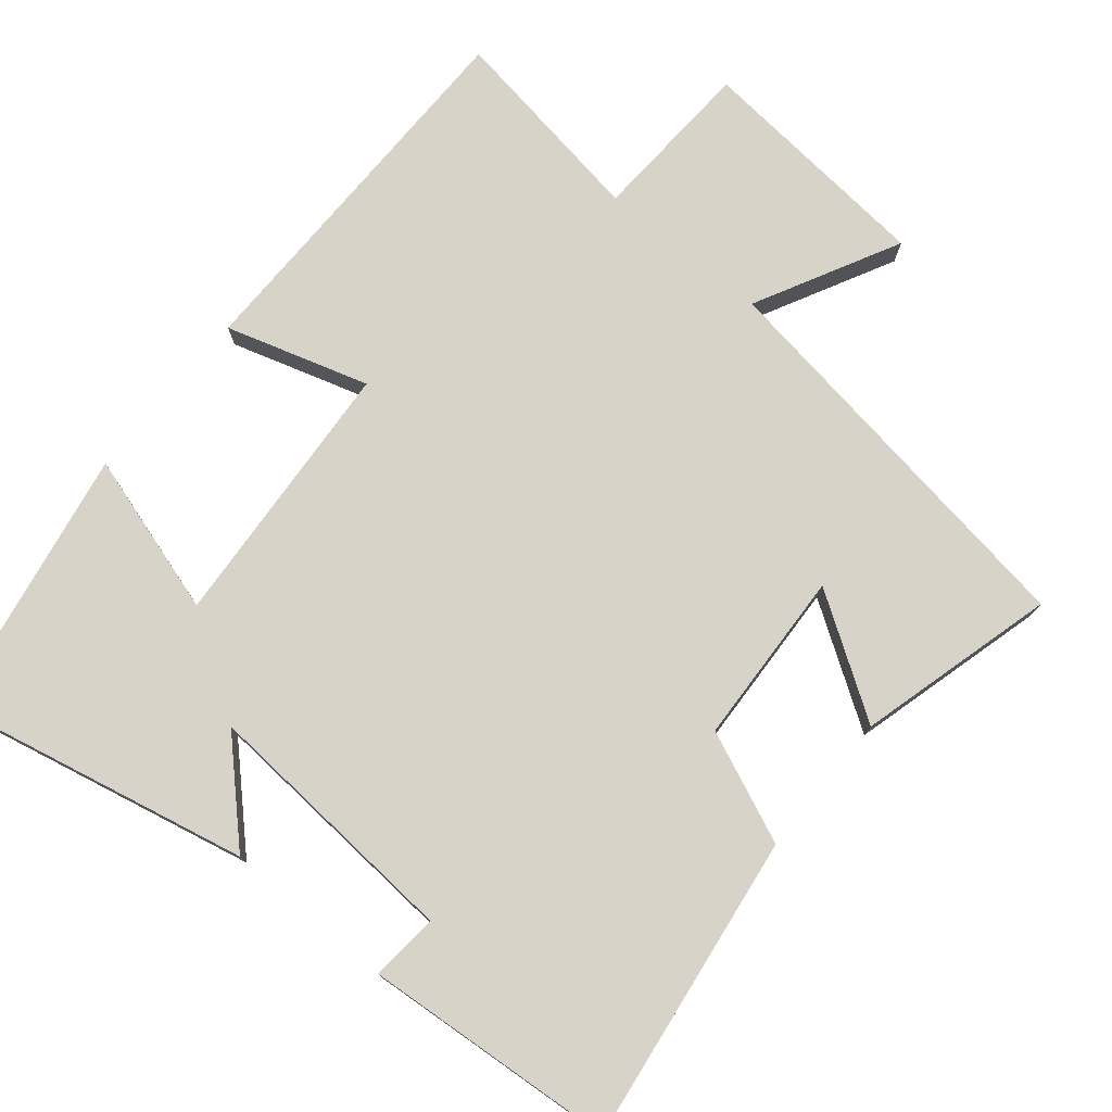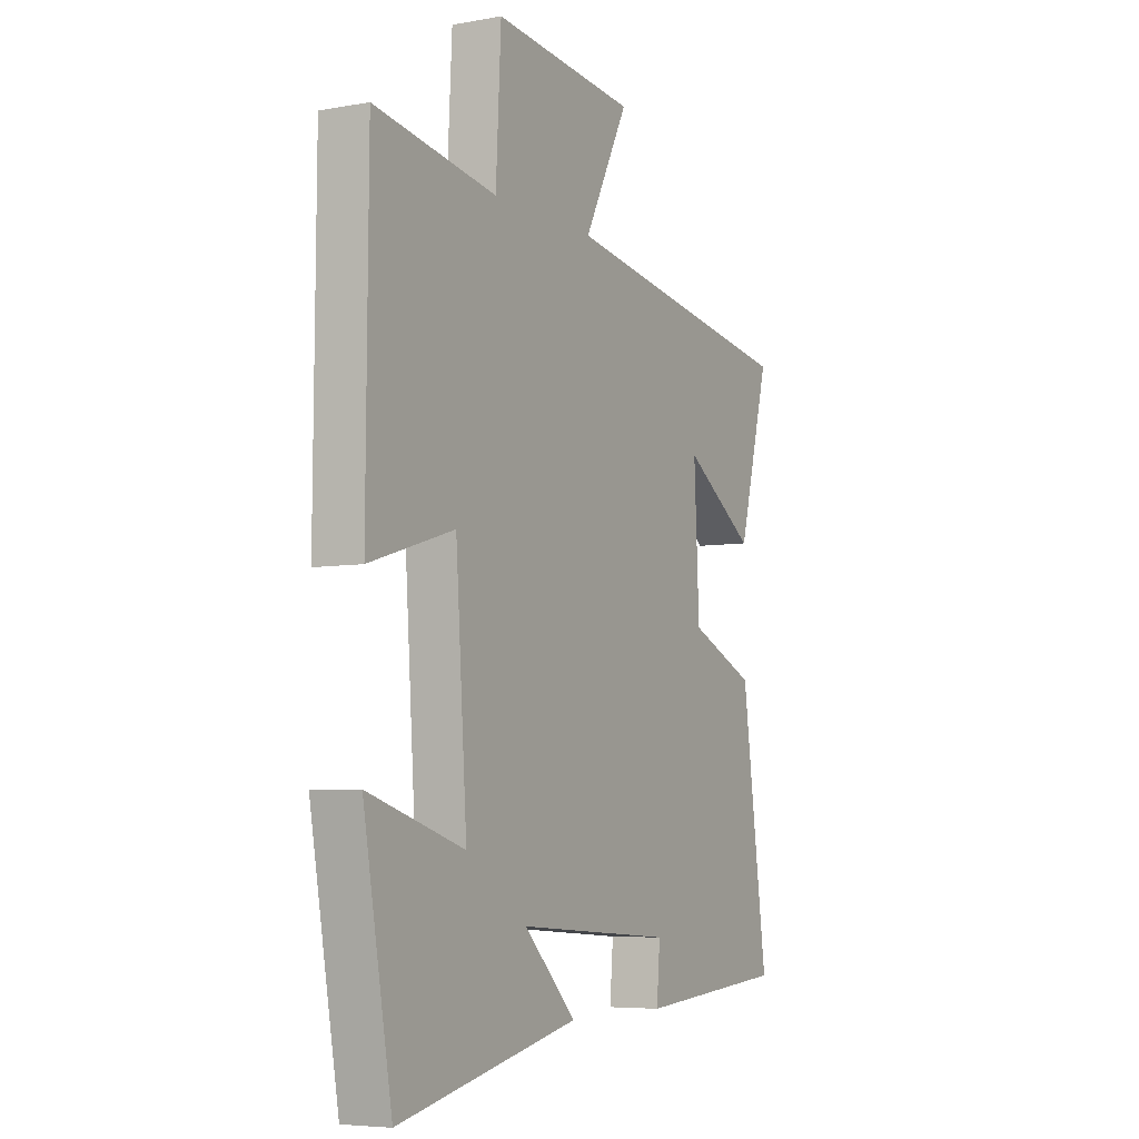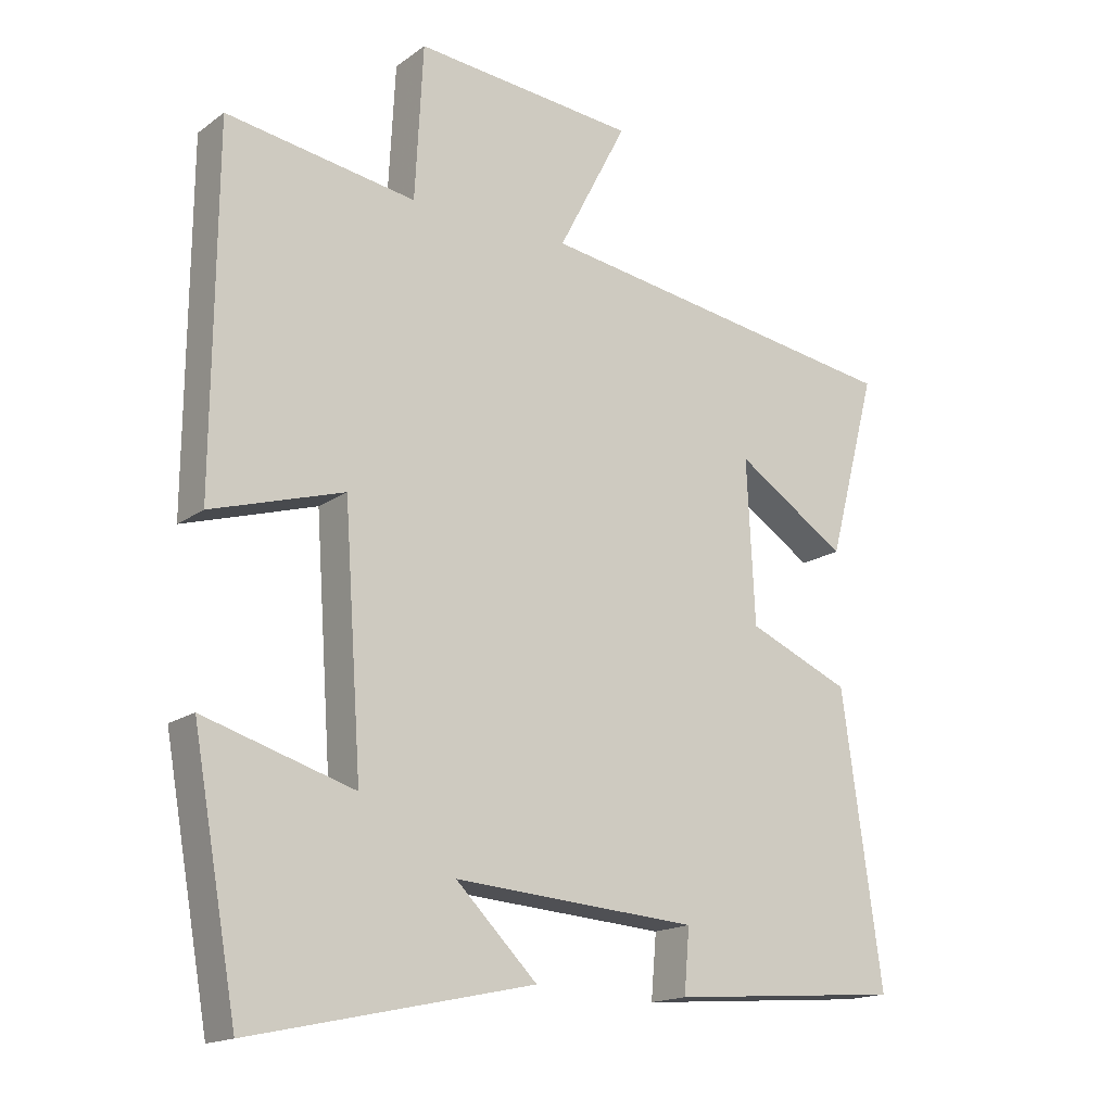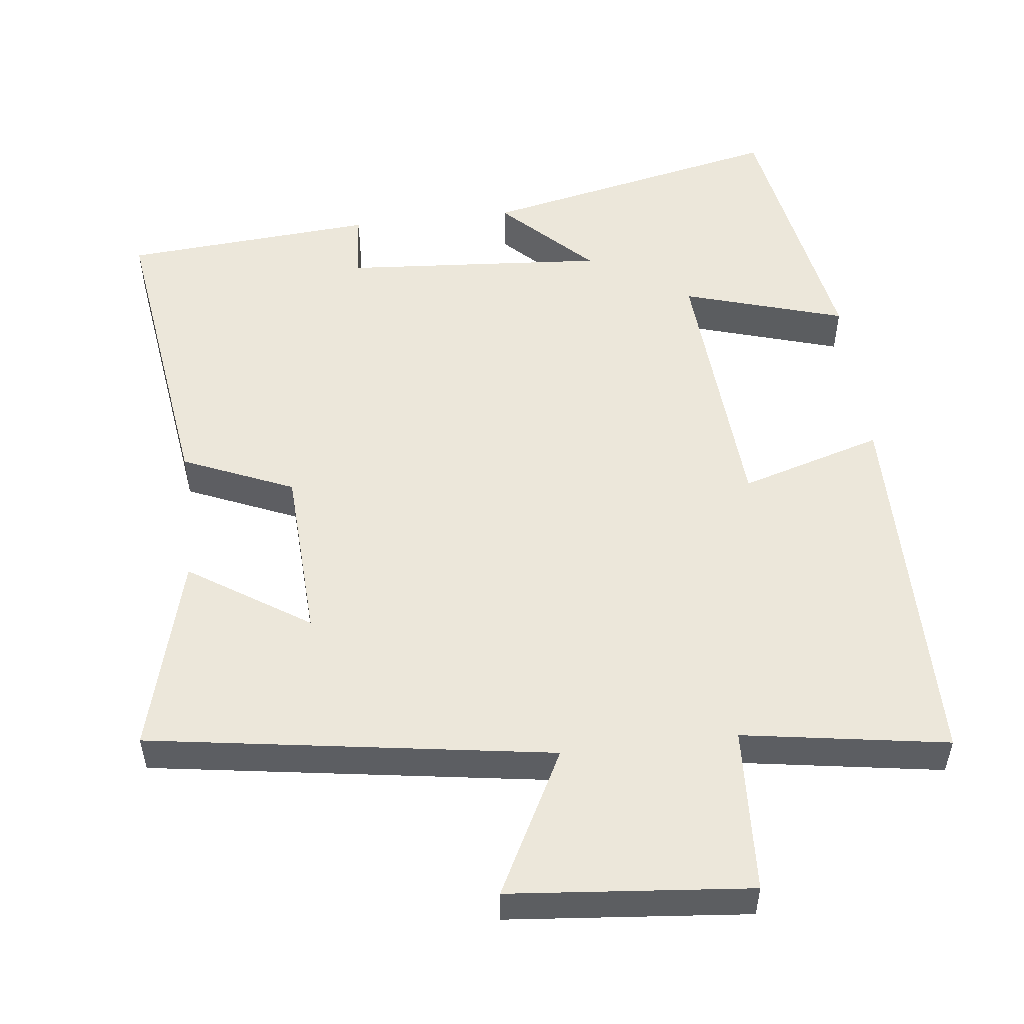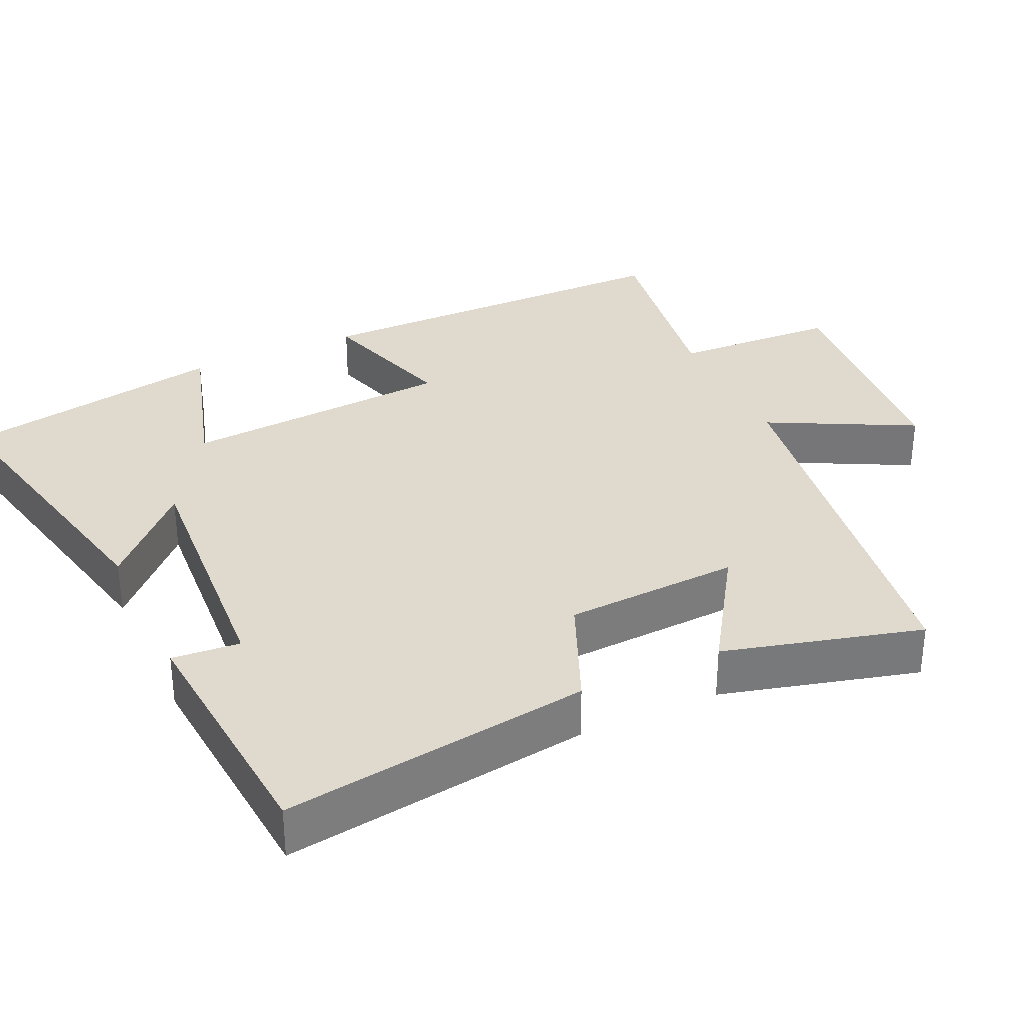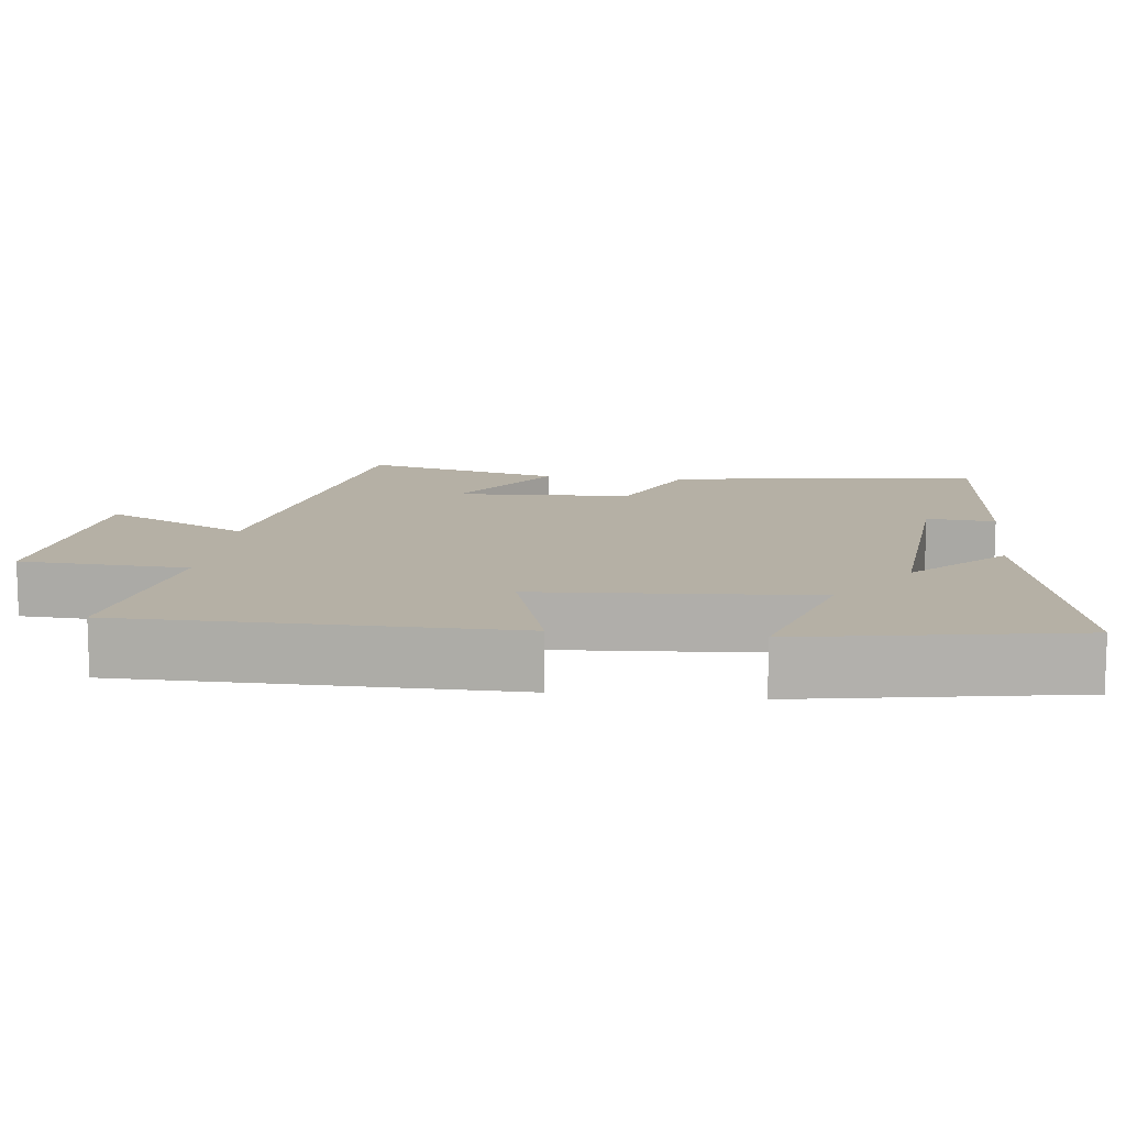
<metadata>
{"format":"obj","ext":"obj","renderer":"f3d","projection":"perspective","resolution":1024,"background":"white","views":[{"elev":76.5,"azim":-140.4,"up":"+Y"},{"elev":-5.9,"azim":118.5,"up":"+Z"},{"elev":-16.7,"azim":144.6,"up":"+Z"},{"elev":52.5,"azim":-6.6,"up":"+Y"},{"elev":32.8,"azim":-115.0,"up":"+Y"},{"elev":11.7,"azim":96.9,"up":"+Y"}]}
</metadata>
<code>
v -0.572 0.07 0.417
v -0.022 0.07 0.5
v -0.124 0.07 0.697
v 0.204 0.07 0.727
v 0.216 0.07 0.5
v 0.496 0.07 0.544
v 0.5 0.07 0.024
v 0.305 0.07 0.083
v 0.279 0.07 -0.289
v 0.5 0.07 -0.222
v 0.434 0.07 -0.59
v 0.018 0.07 -0.5
v 0.138 0.07 -0.381
v -0.222 0.07 -0.407
v -0.214 0.07 -0.5
v -0.559 0.07 -0.473
v -0.5 0.07 -0.051
v -0.348 0.07 0.014
v -0.336 0.07 0.254
v -0.5 0.07 0.147
v -0.572 0 0.417
v -0.022 0 0.5
v -0.124 0 0.697
v 0.204 0 0.727
v 0.216 0 0.5
v 0.496 0 0.544
v 0.5 0 0.024
v 0.305 0 0.083
v 0.279 0 -0.289
v 0.5 0 -0.222
v 0.434 0 -0.59
v 0.018 0 -0.5
v 0.138 0 -0.381
v -0.222 0 -0.407
v -0.214 0 -0.5
v -0.559 0 -0.473
v -0.5 0 -0.051
v -0.348 0 0.014
v -0.336 0 0.254
v -0.5 0 0.147
f 19 20 1 2
f 18 19 2
f 15 16 17 18
f 14 15 18
f 13 14 18 2
f 10 11 12 13
f 9 10 13
f 8 9 13 2
f 5 6 7 8
f 5 8 2 3
f 3 4 5
f 22 21 40 39
f 22 39 38
f 38 37 36 35
f 38 35 34
f 22 38 34 33
f 33 32 31 30
f 33 30 29
f 22 33 29 28
f 28 27 26 25
f 23 22 28 25
f 25 24 23
f 1 21 22 2
f 2 22 23 3
f 3 23 24 4
f 4 24 25 5
f 5 25 26 6
f 6 26 27 7
f 7 27 28 8
f 8 28 29 9
f 9 29 30 10
f 10 30 31 11
f 11 31 32 12
f 12 32 33 13
f 13 33 34 14
f 14 34 35 15
f 15 35 36 16
f 16 36 37 17
f 17 37 38 18
f 18 38 39 19
f 19 39 40 20
f 20 40 21 1

</code>
